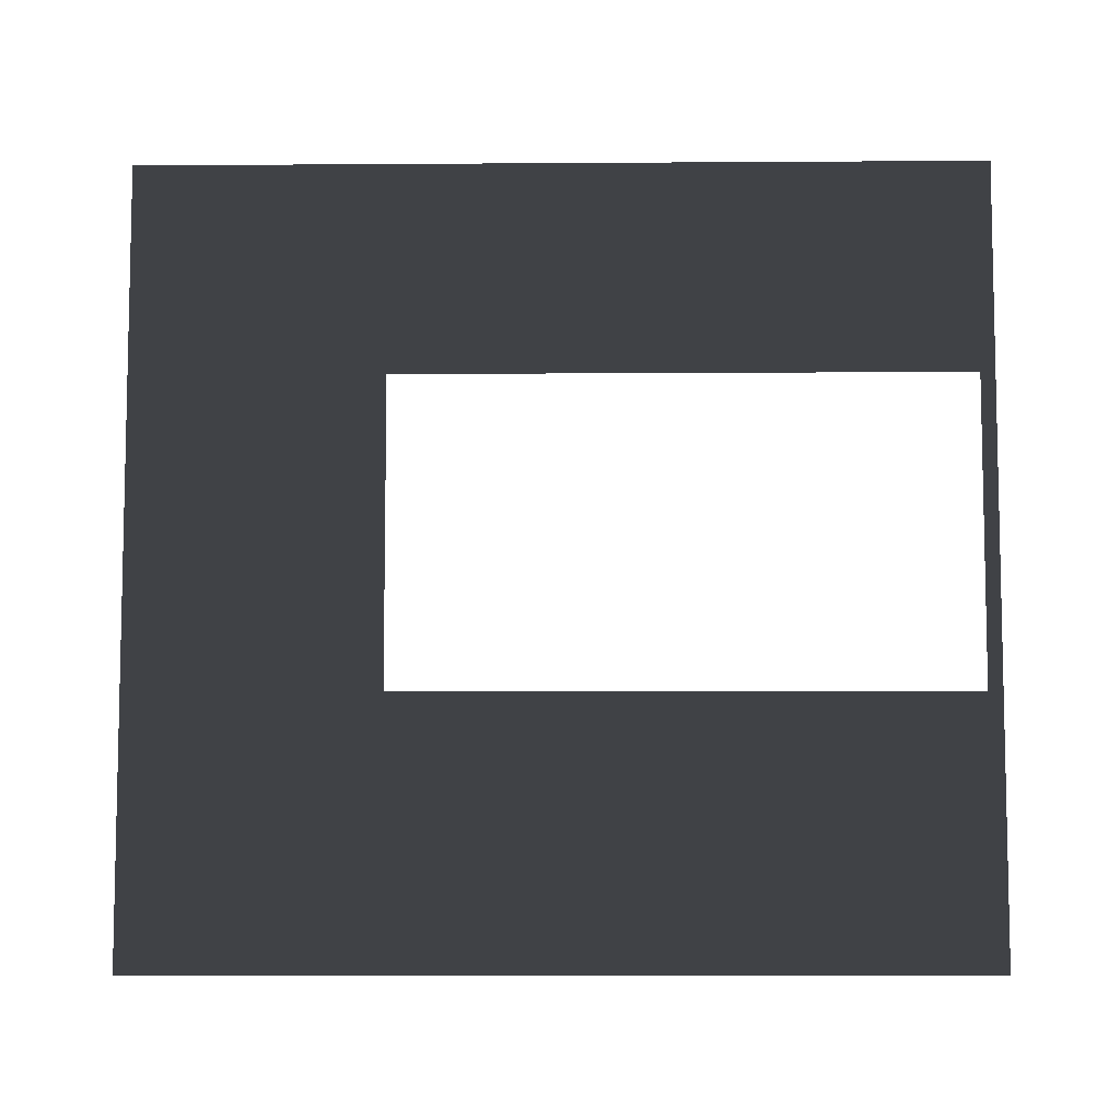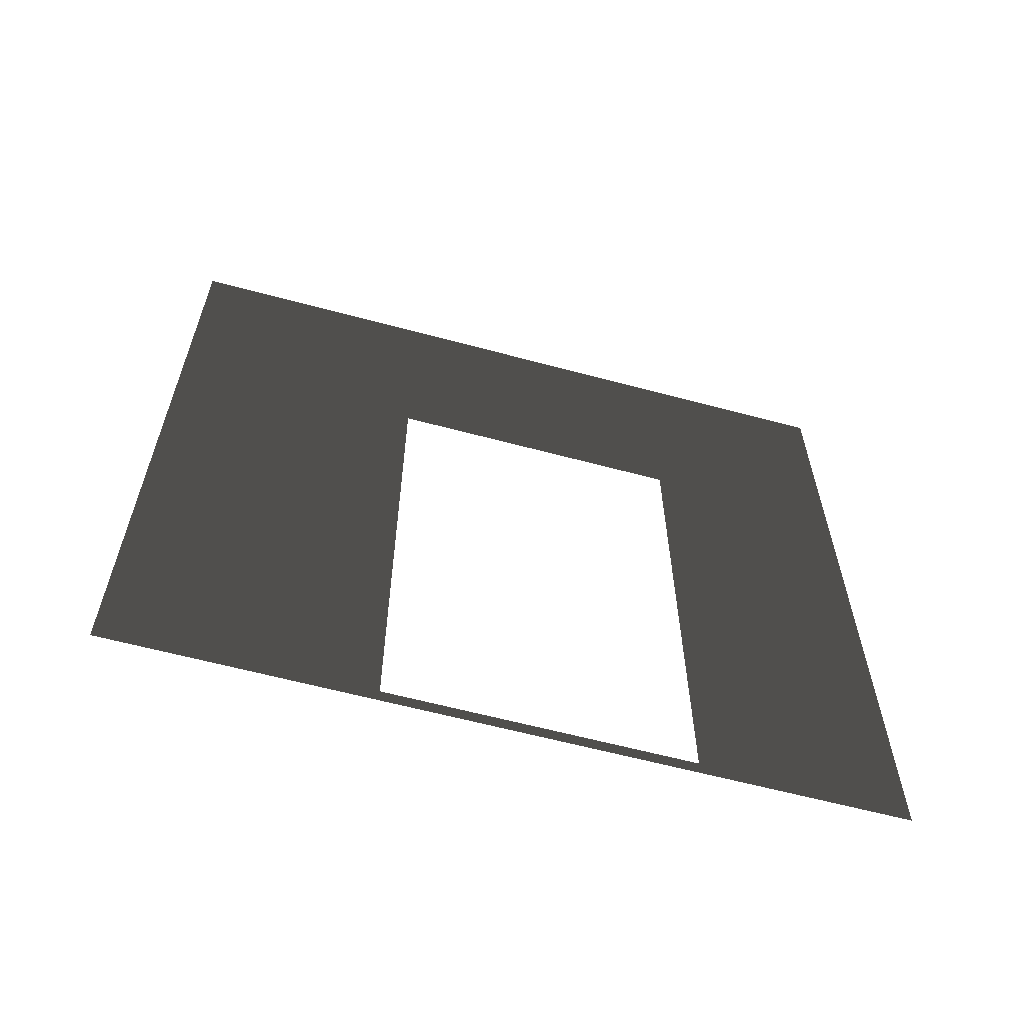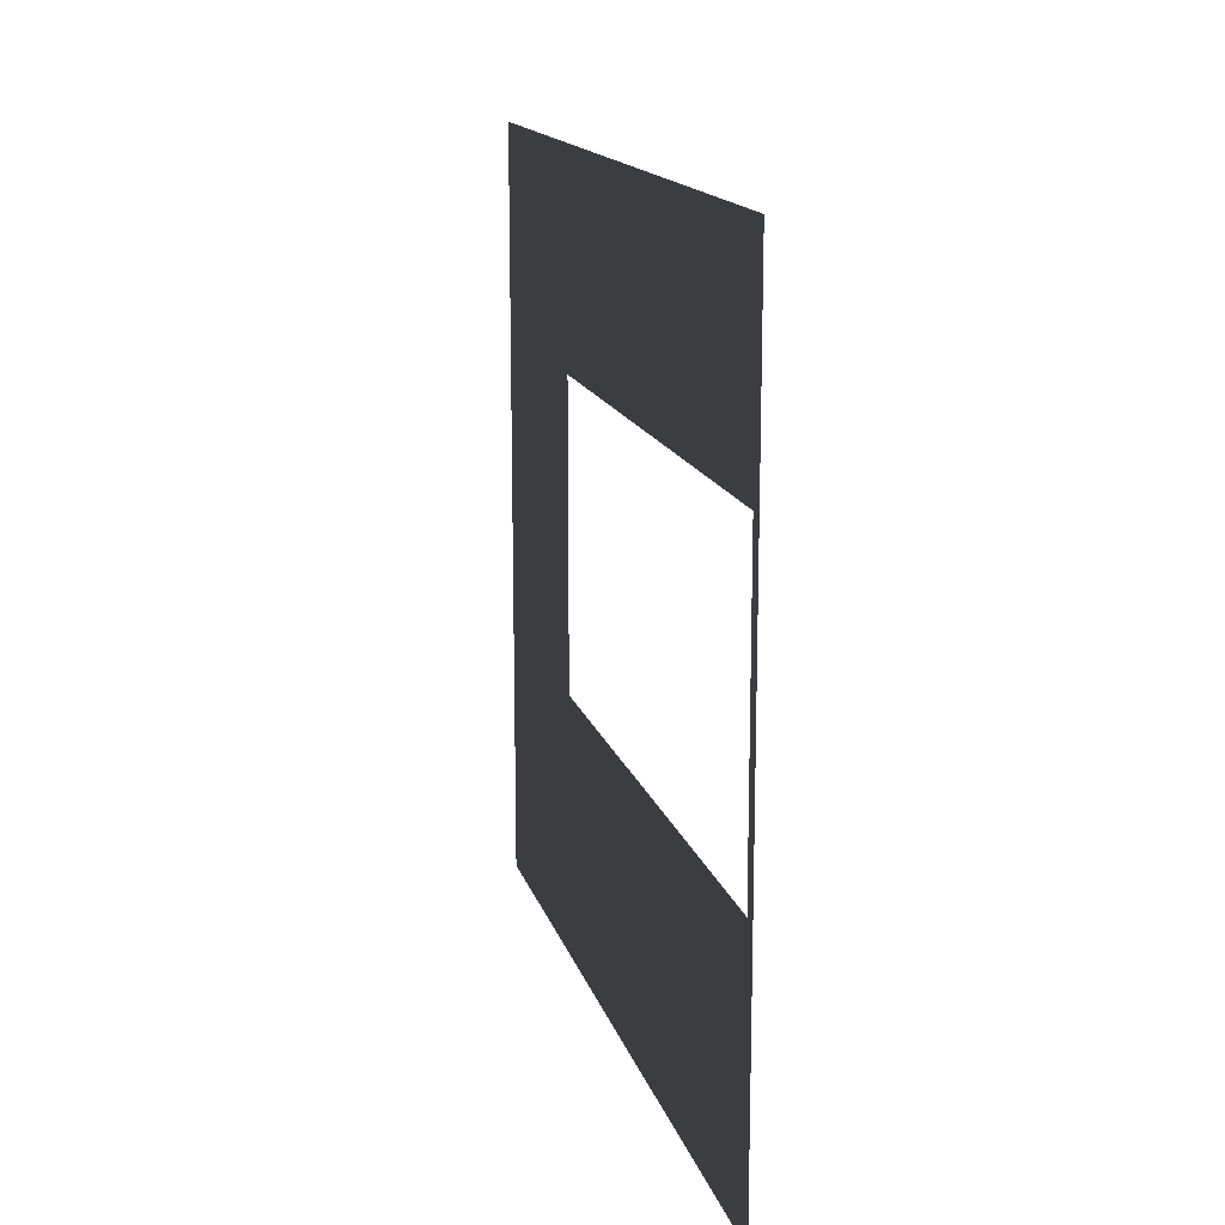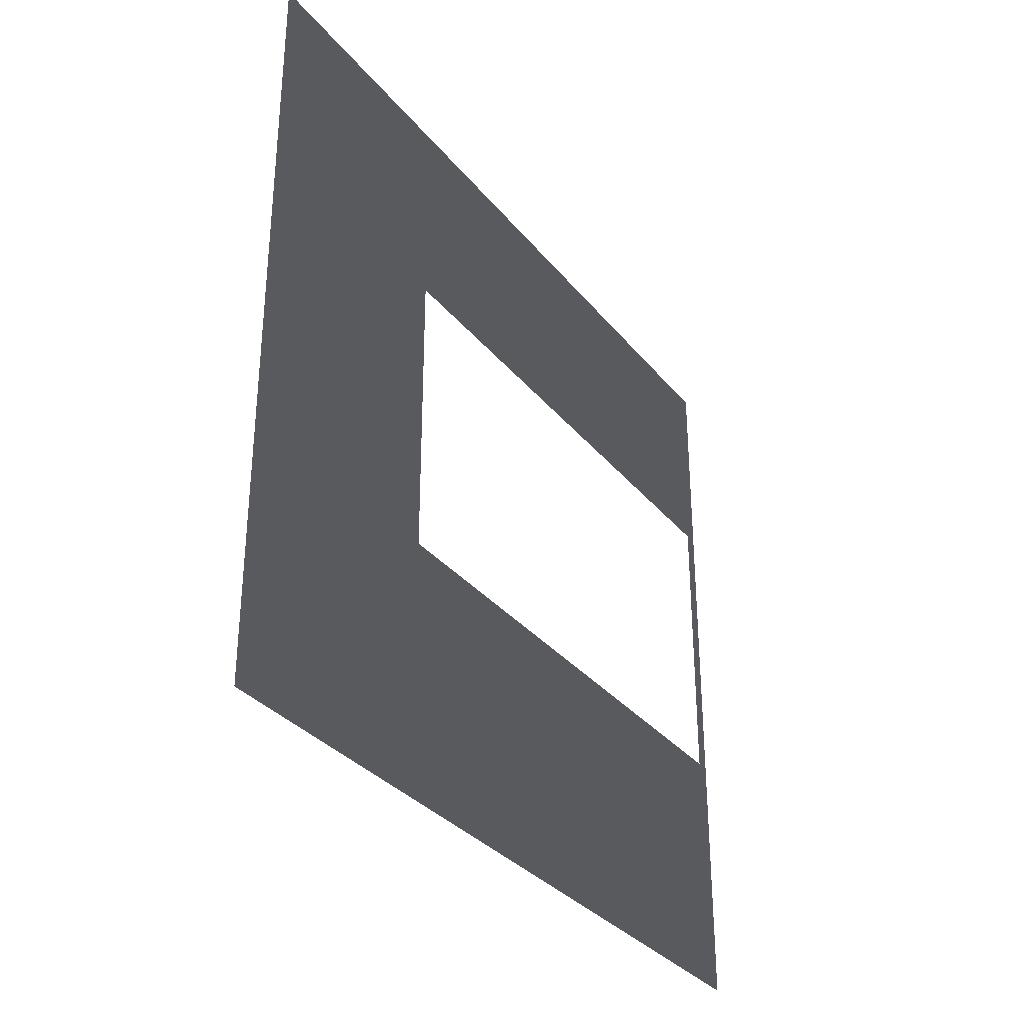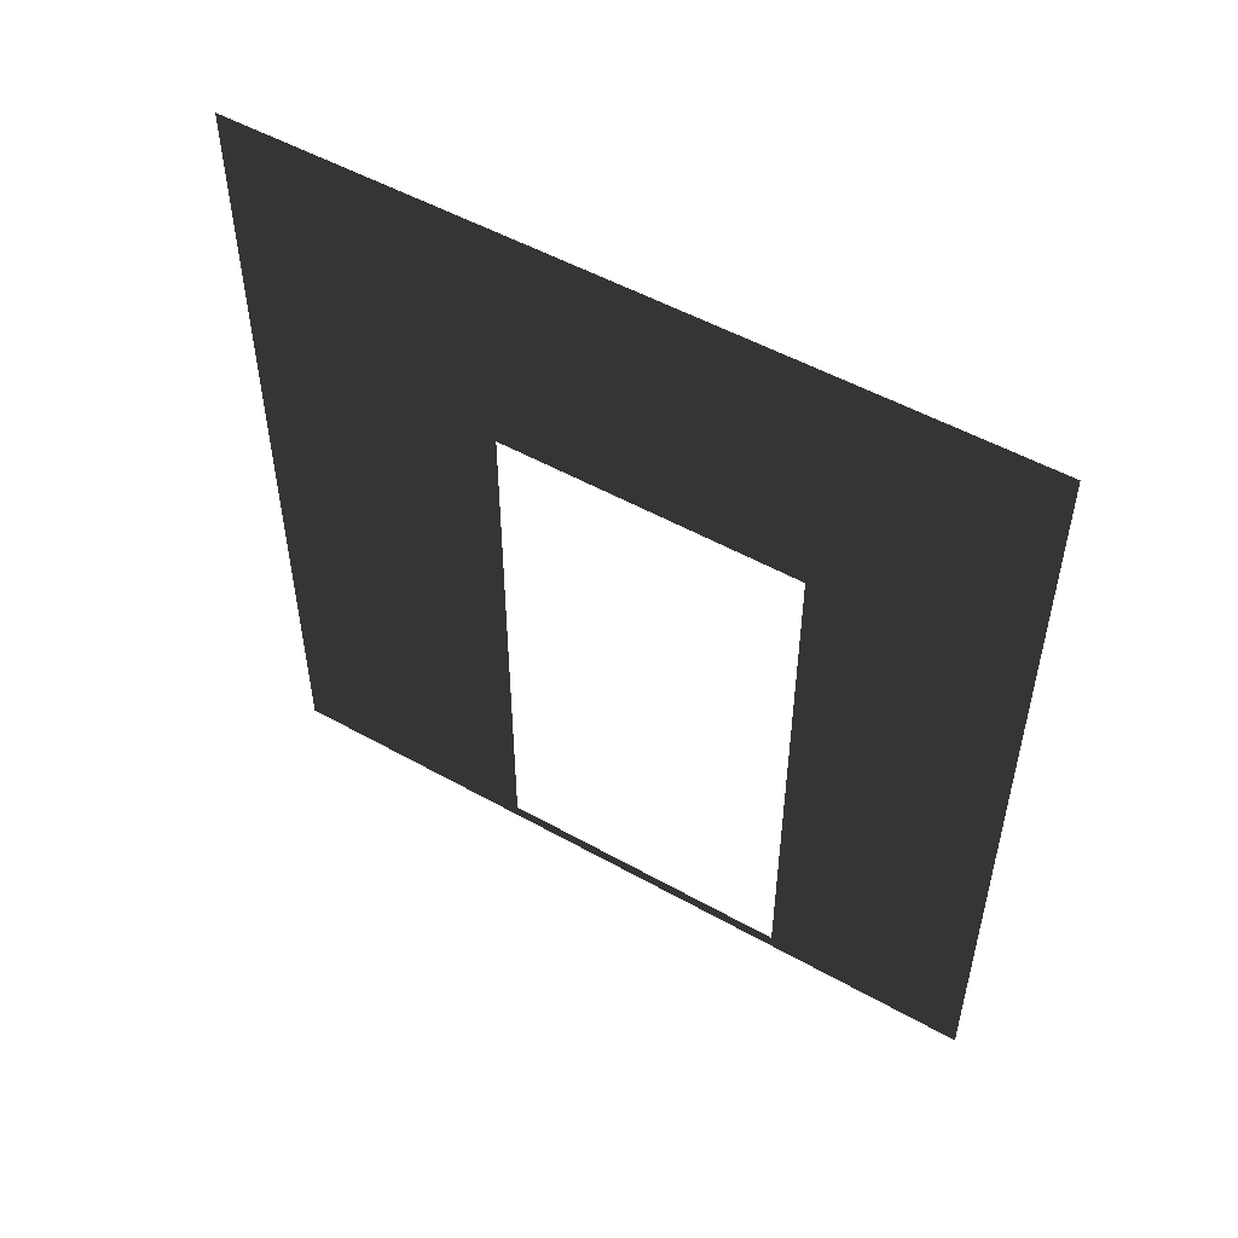
<metadata>
{"format":"obj","ext":"obj","renderer":"f3d","projection":"perspective","resolution":1024,"background":"white","views":[{"elev":-7.5,"azim":-88.9,"up":"+Z"},{"elev":-61.4,"azim":-105.3,"up":"+Y"},{"elev":15.3,"azim":-14.2,"up":"+Z"},{"elev":-32.4,"azim":-147.8,"up":"+Z"},{"elev":51.7,"azim":-58.7,"up":"+Y"}]}
</metadata>
<code>
v -0.2 3 2.8
v -0.2 0.0525 2.05
v -0.2 2.1 2.05
v -0.2 -5.018e-07 2.8
v -0.2 2.1 0.95
v -0.2 3 -8.035e-06
v -0.2 0.0525 0.95
v -0.2 1.595e-07 -8.916e-06
v -0.2 -6.092e-08 0.95
v -0.2 -2.813e-07 2.05
g wall01_interior_door1m_11277_771
f 1 3 2
f 2 4 1
f 5 3 1
f 1 6 5
f 7 5 6
f 6 8 7
f 2 7 9
f 8 9 7
f 9 10 2
f 2 10 4

</code>
